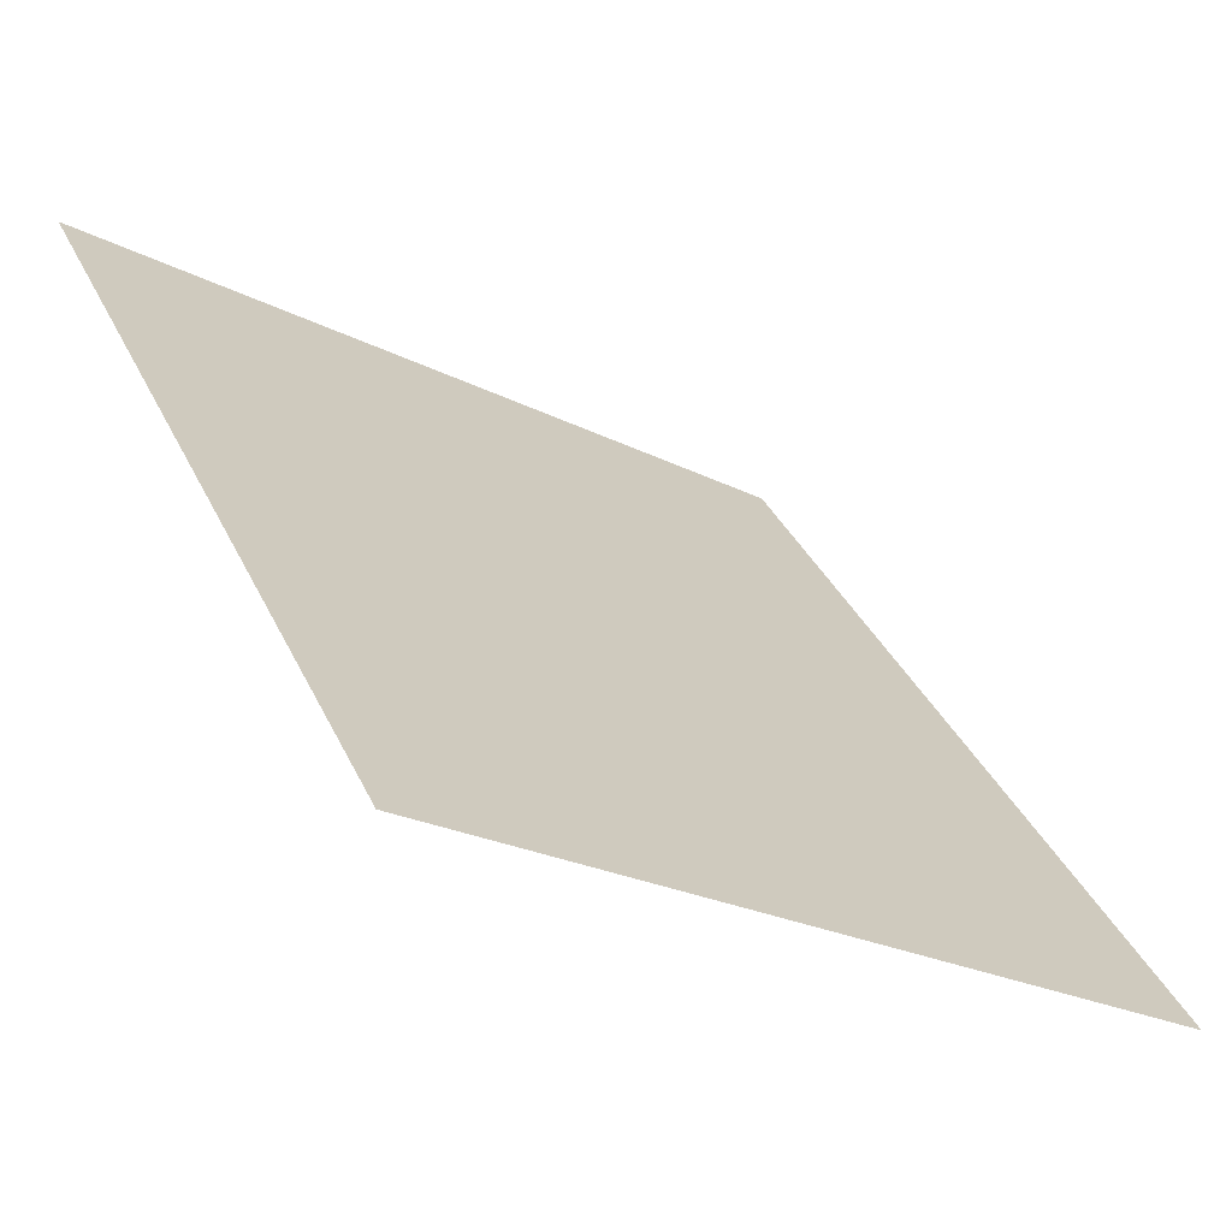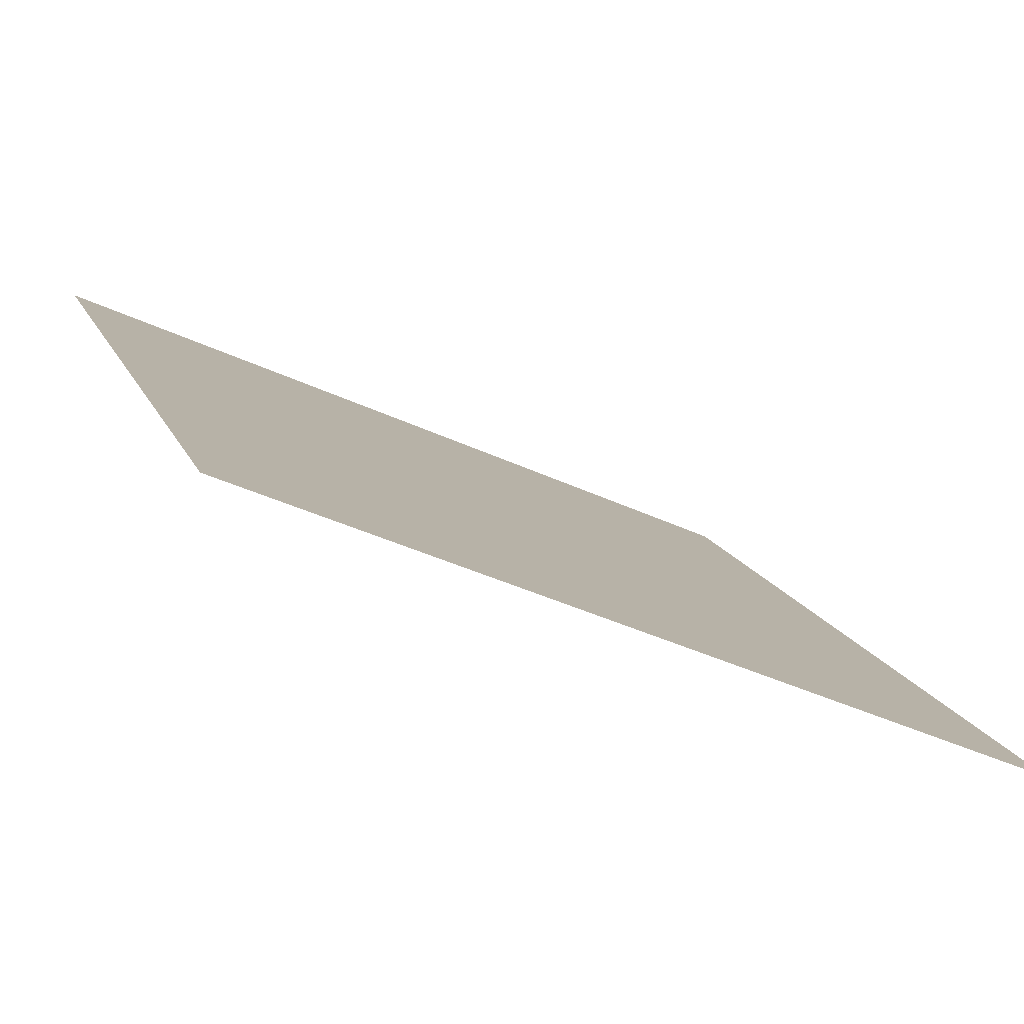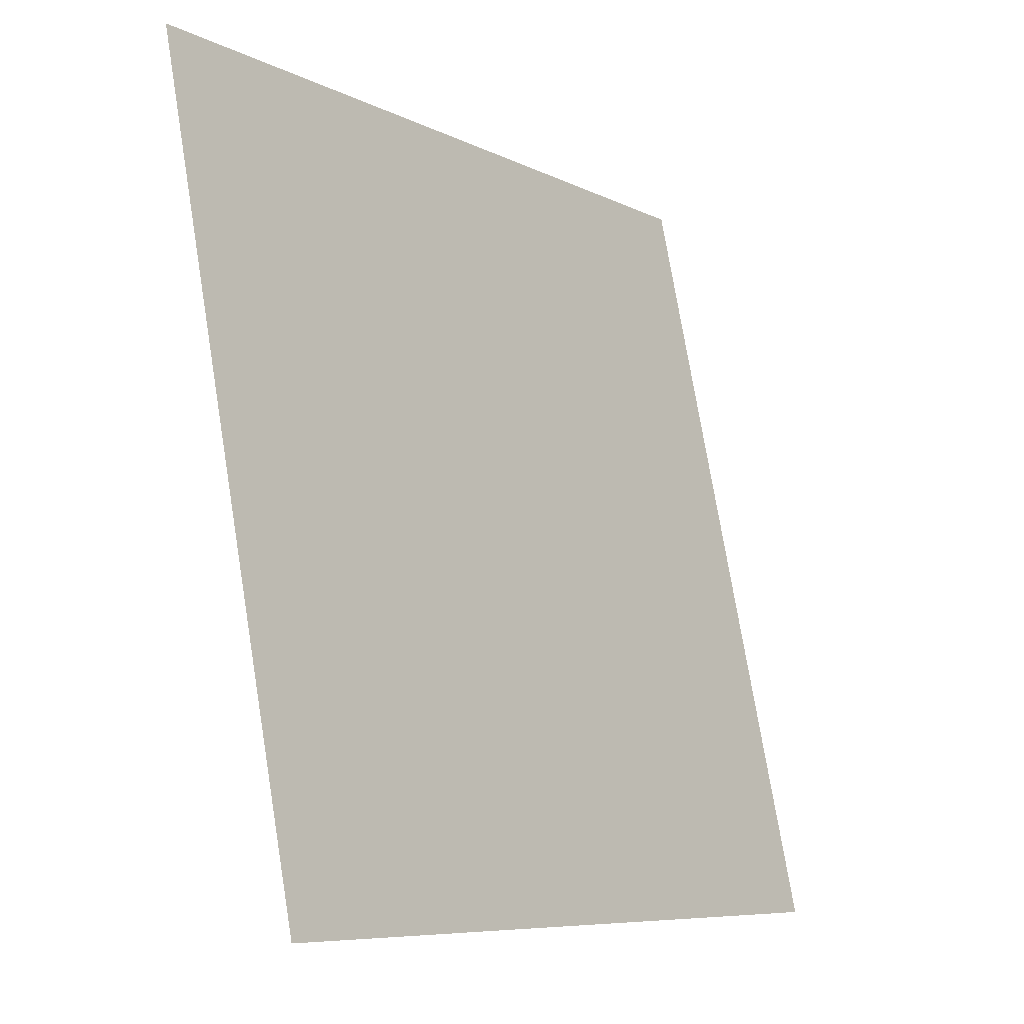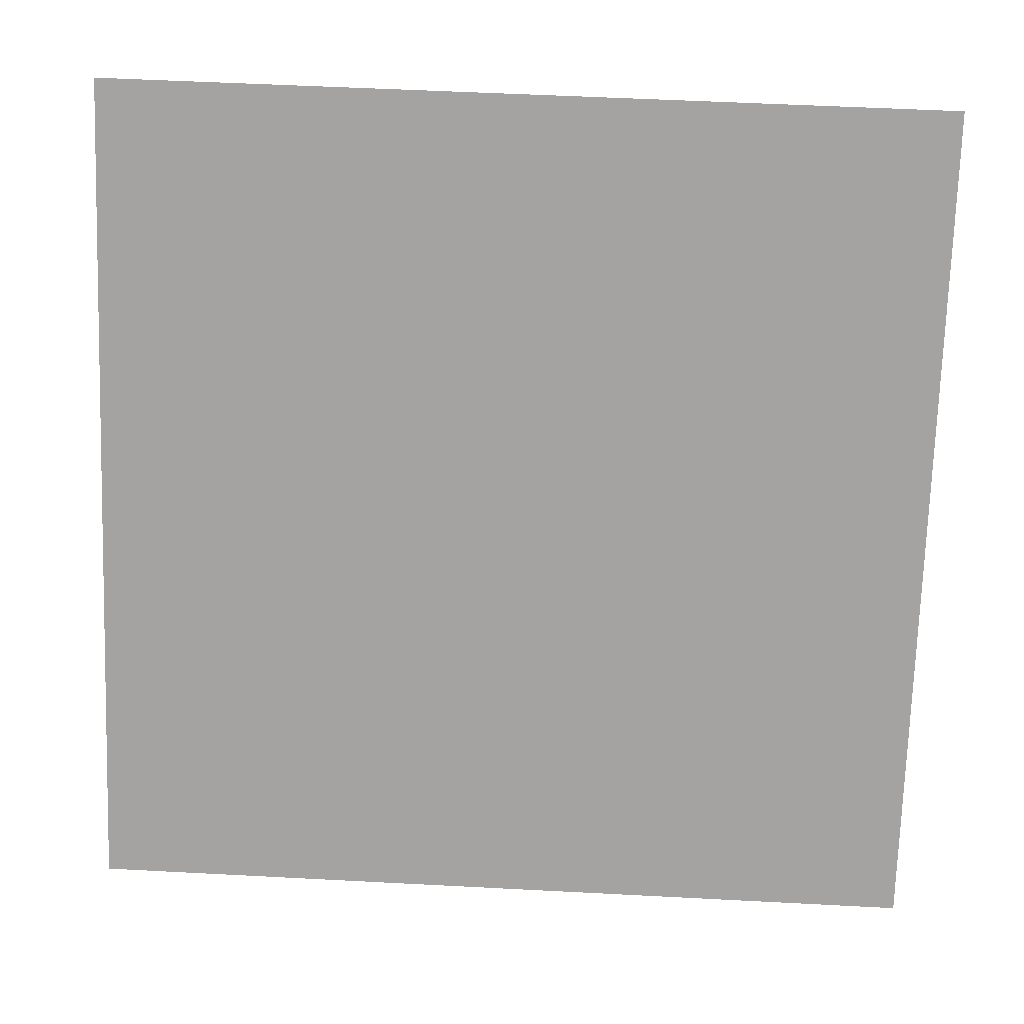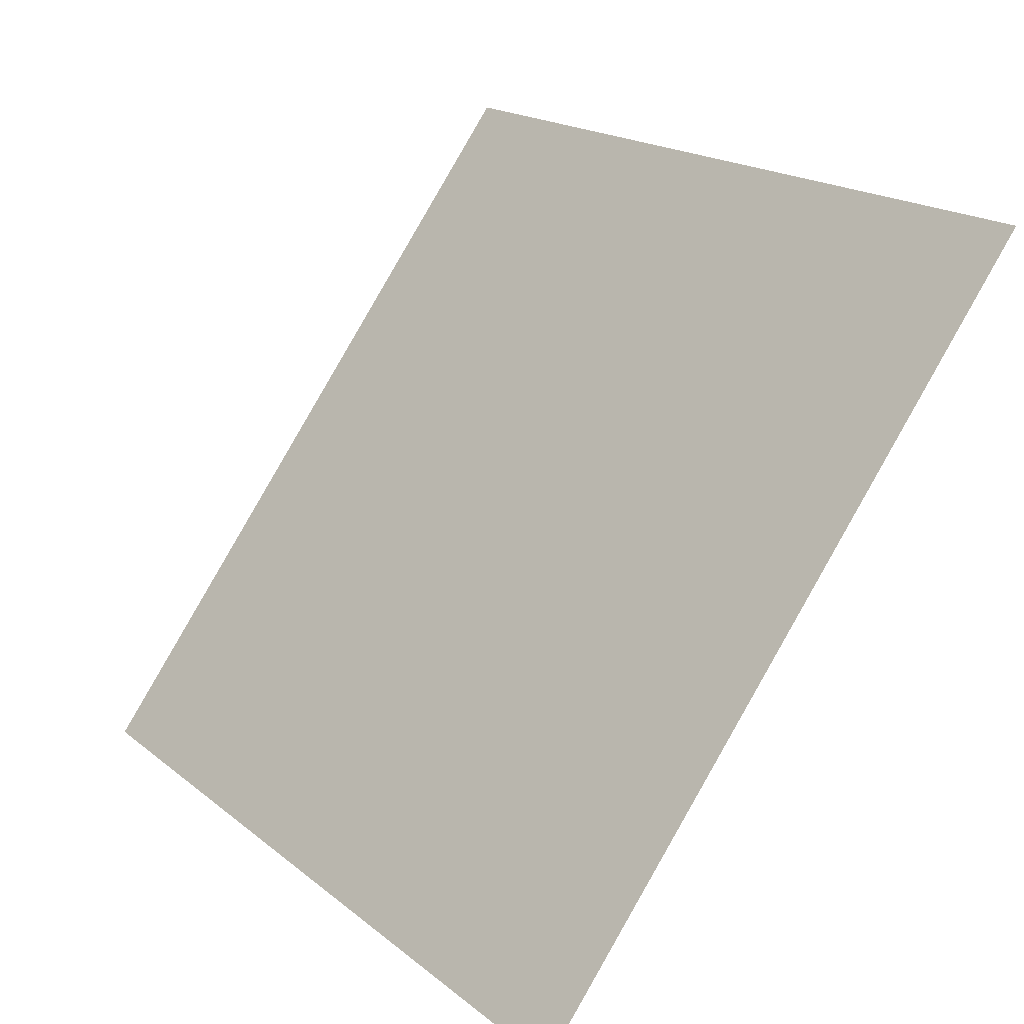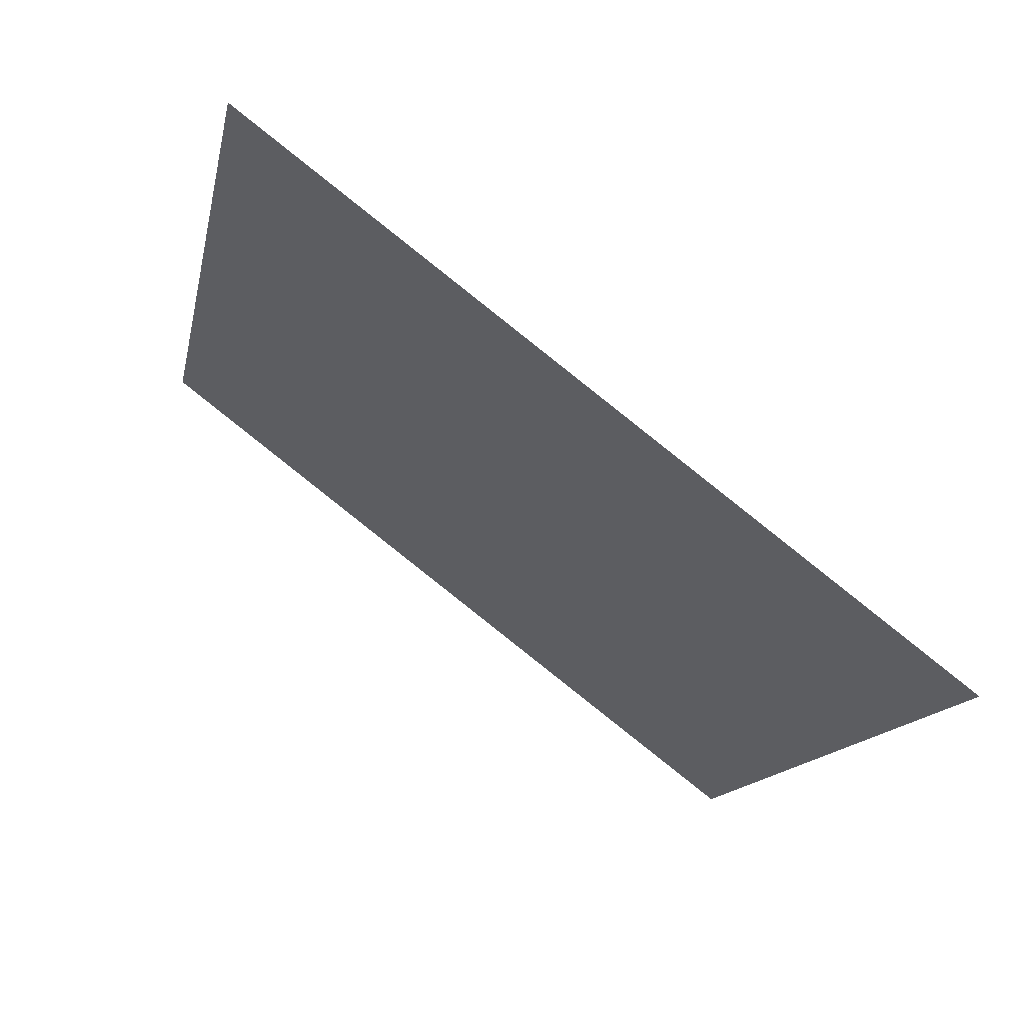
<metadata>
{"format":"obj","ext":"obj","renderer":"f3d","projection":"perspective","resolution":1024,"background":"white","views":[{"elev":-23.4,"azim":139.2,"up":"+Y"},{"elev":-41.5,"azim":150.6,"up":"+Y"},{"elev":75.2,"azim":80.7,"up":"+Y"},{"elev":53.4,"azim":-176.8,"up":"+Y"},{"elev":18.7,"azim":-124.4,"up":"+Y"},{"elev":-13.8,"azim":-101.1,"up":"+Z"}]}
</metadata>
<code>
o Plane
v -20.6 31.23 81.24
v 23.49 31.23 81.24
v -20.6 -4.036 54.76
v 23.49 -4.036 54.76
f 1 2 4 3

</code>
